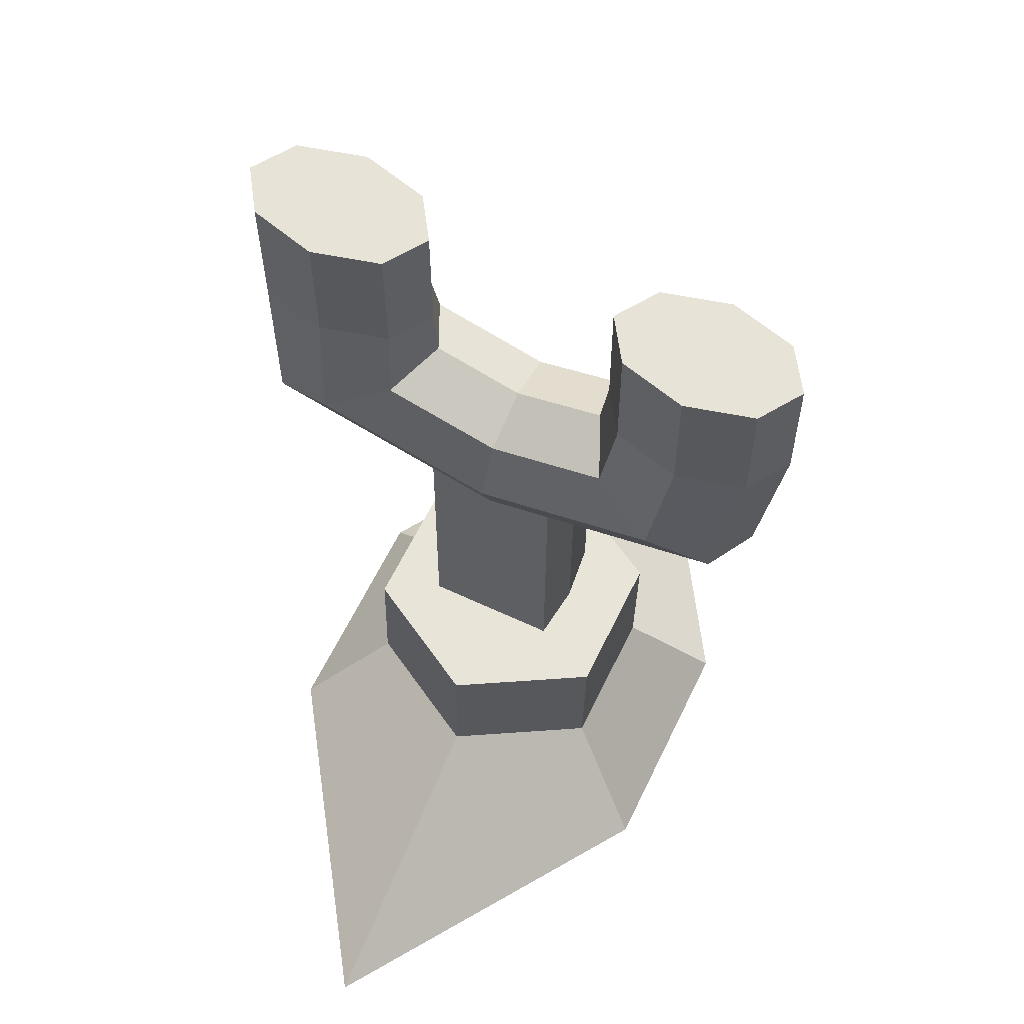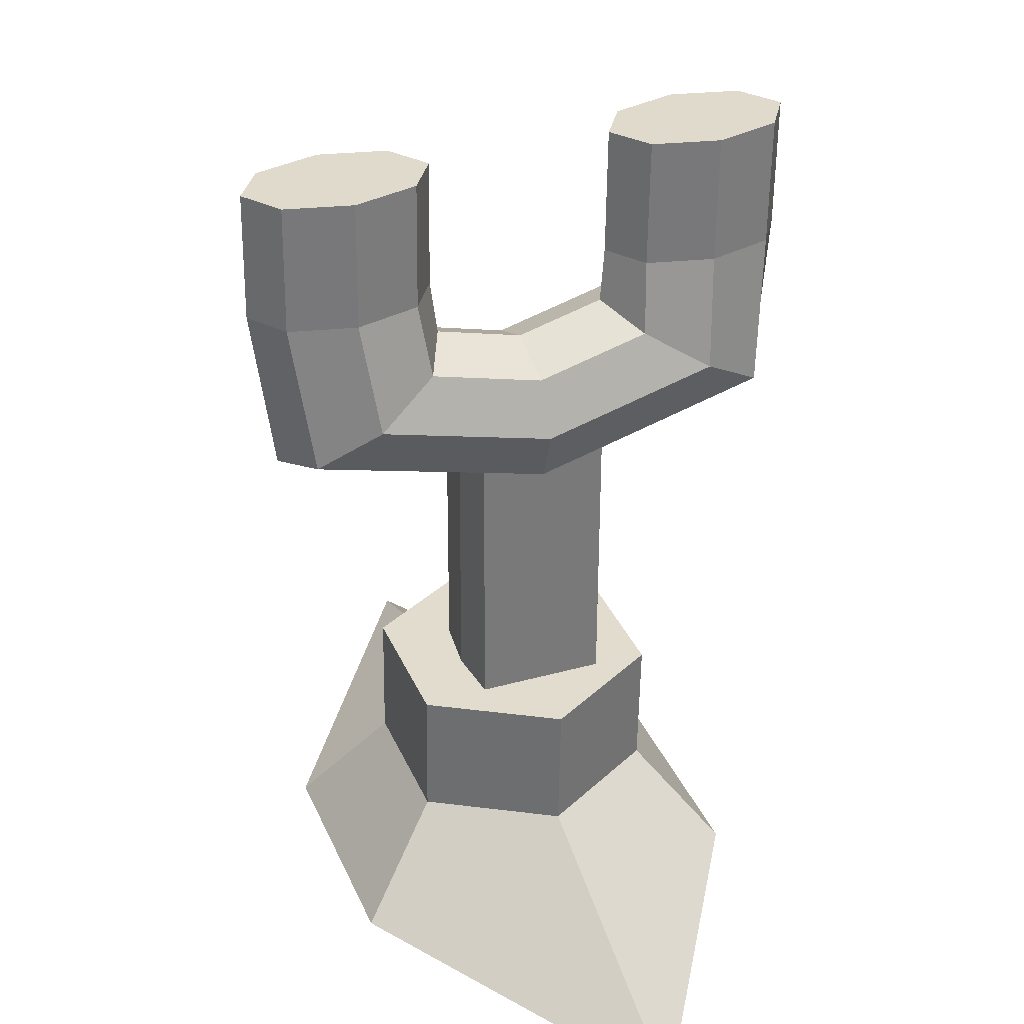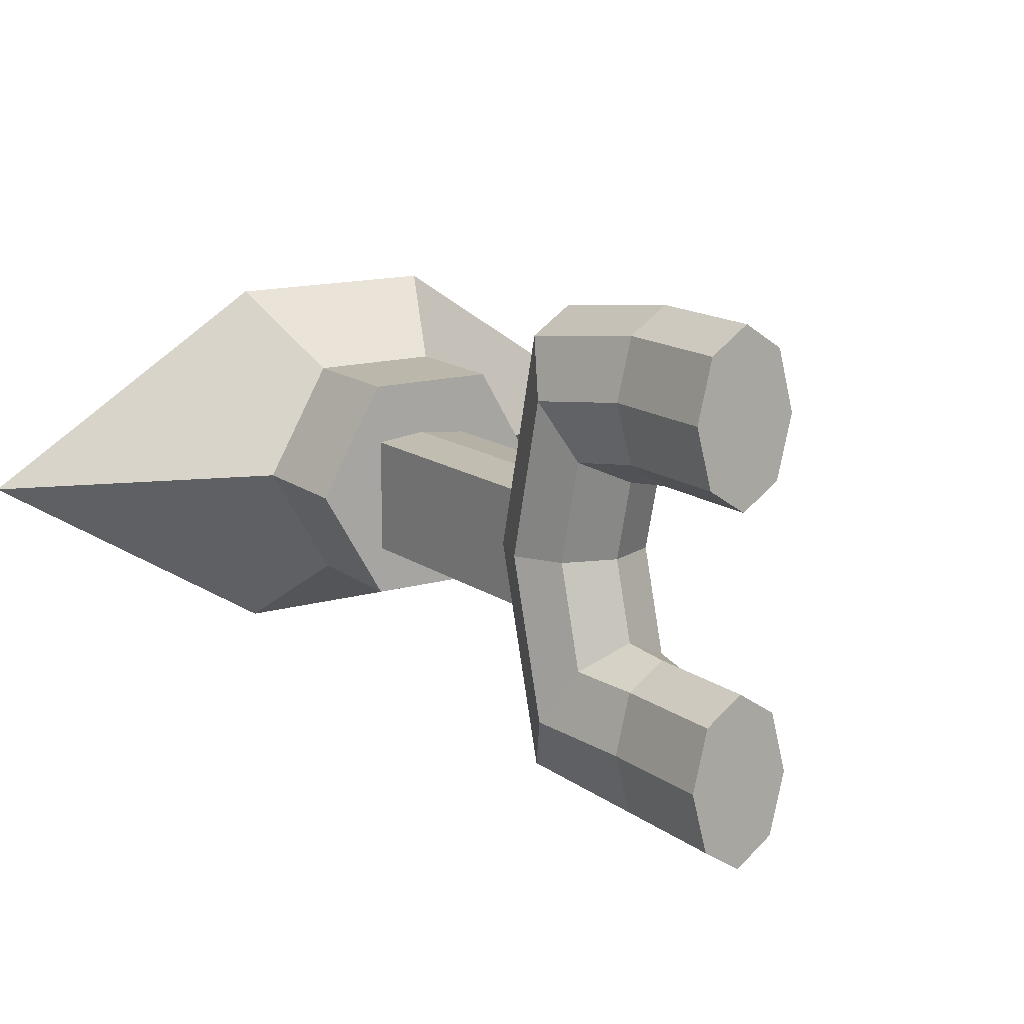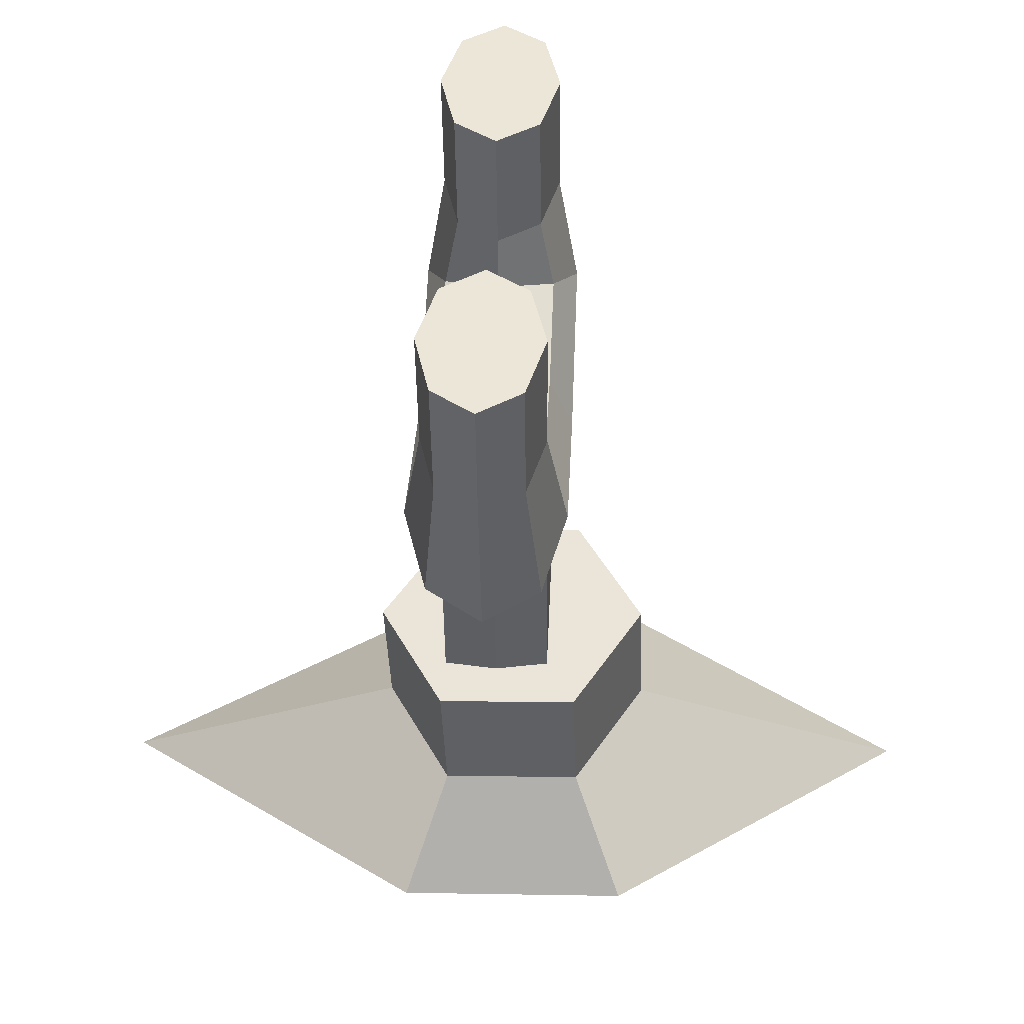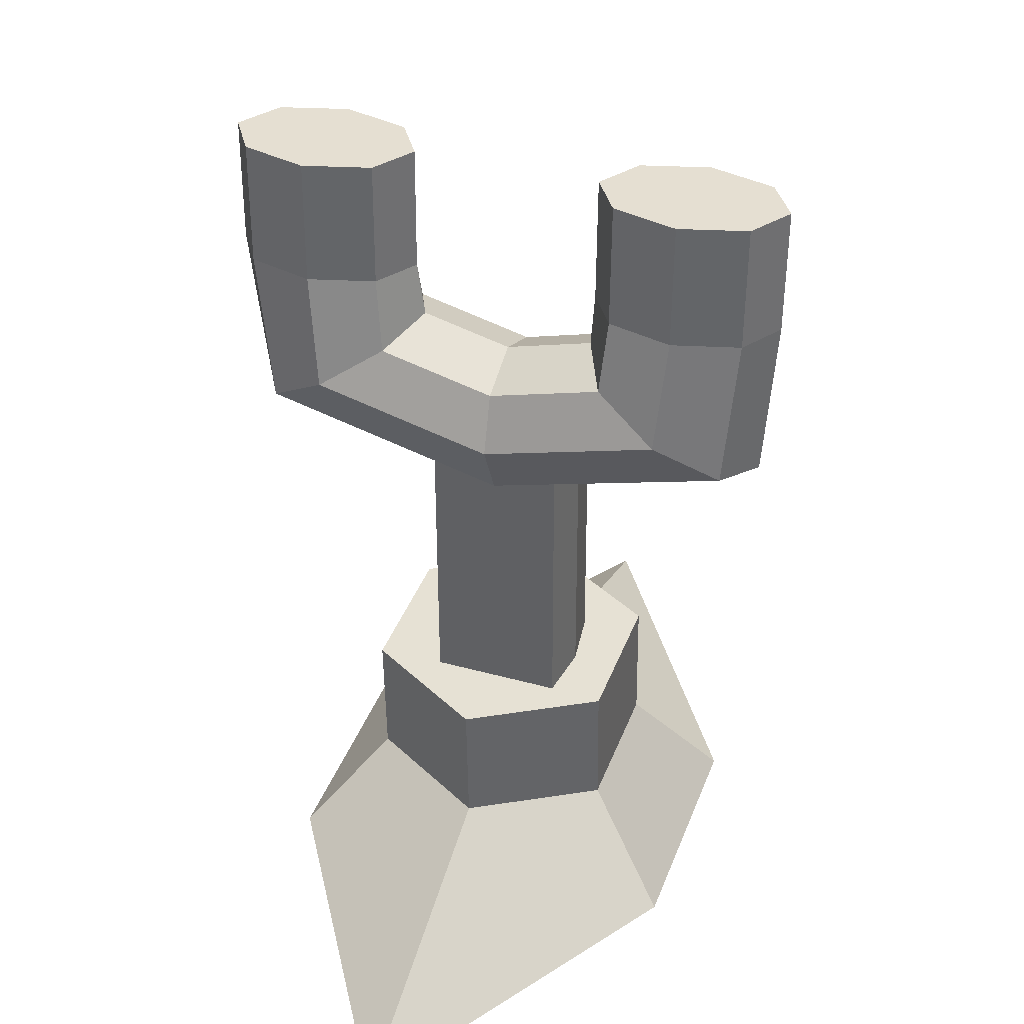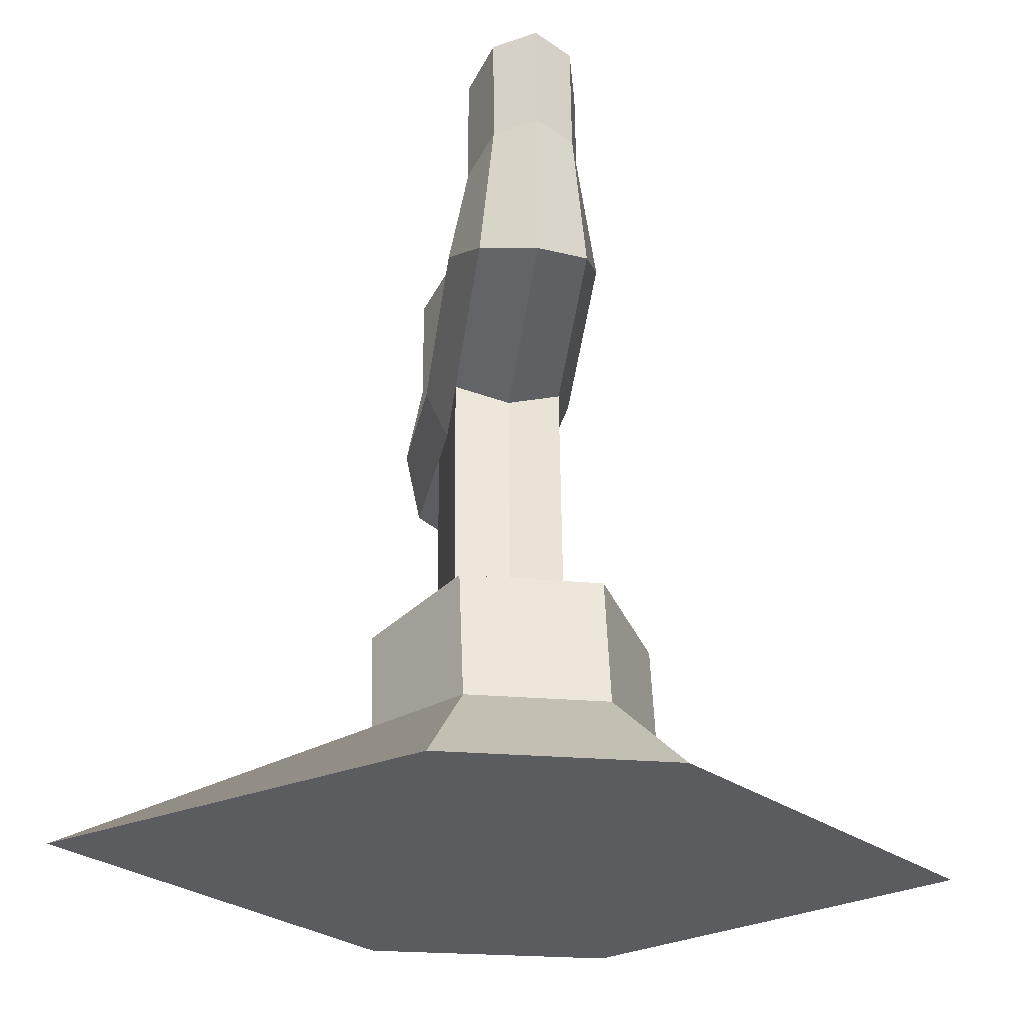
<metadata>
{"format":"obj","ext":"obj","renderer":"f3d","projection":"perspective","resolution":1024,"background":"white","views":[{"elev":62.5,"azim":-64.6,"up":"+Y"},{"elev":32.5,"azim":68.7,"up":"+Y"},{"elev":14.5,"azim":145.4,"up":"+Z"},{"elev":47.7,"azim":-177.5,"up":"+Y"},{"elev":37.4,"azim":109.6,"up":"+Y"},{"elev":-35.4,"azim":170.8,"up":"+Y"}]}
</metadata>
<code>
v -0.2431 1.858 -0.647
v -0.2465 1.472 -0.6196
v -0.248 1.305 -0.01751
v -0.2466 1.456 0.5948
v -0.2432 1.841 0.647
v -0.5333 1.863 -0.8365
v -0.6327 1.365 -0.8011
v -0.6346 1.149 -0.02263
v -0.6329 1.345 0.7691
v -0.5335 1.841 0.8365
v -0.6534 1.87 -1.294
v -0.7947 1.1 -1.239
v -0.7976 0.7648 -0.03501
v -0.7949 1.068 1.19
v -0.6537 1.836 1.294
v -0.5332 1.875 -1.752
v -0.6375 0.8314 -1.677
v -0.6415 0.3783 -0.04739
v -0.6379 0.7889 1.61
v -0.5336 1.829 1.752
v -0.2429 1.874 -1.941
v -0.2532 0.7174 -1.859
v -0.2537 0.6703 1.785
v -0.2434 1.824 1.941
v 0.04731 1.869 -1.752
v 0.133 0.8245 -1.677
v 0.1289 0.3714 -0.04739
v 0.1326 0.782 1.61
v 0.04691 1.824 1.752
v 0.1675 1.862 -1.294
v 0.2949 1.09 -1.239
v 0.2919 0.7551 -0.03501
v 0.2946 1.058 1.19
v 0.1672 1.829 1.294
v 0.0472 1.858 -0.8365
v 0.1377 1.358 -0.8011
v 0.1358 1.142 -0.02263
v 0.1375 1.338 0.7691
v 0.04701 1.836 0.8365
v -0.2351 2.747 -0.6549
v -0.5253 2.752 -0.8444
v -0.2353 2.73 0.6391
v -0.5255 2.731 0.8286
v -0.6455 2.759 -1.302
v -0.6458 2.726 1.286
v -0.5252 2.764 -1.759
v -0.5256 2.719 1.744
v -0.235 2.764 -1.949
v -0.2354 2.714 1.933
v 0.05526 2.759 -1.759
v 0.05486 2.713 1.744
v 0.1754 2.752 -1.302
v 0.1751 2.718 1.286
v 0.05516 2.747 -0.8444
v 0.05496 2.725 0.8286
v -0.2476 1.351 -0.1829
v 0.1363 1.201 -0.2365
v 0.2927 0.8471 -0.3658
v 0.13 0.4959 -0.4951
v -0.2565 0.3532 -0.5487
v -0.6404 0.5027 -0.4951
v -0.7968 0.8568 -0.3658
v -0.6341 1.208 -0.2365
v -0.2476 1.346 0.1482
v 0.1363 1.195 0.1916
v 0.2926 0.8372 0.2964
v 0.1299 0.4825 0.4012
v -0.2566 0.3384 0.4446
v -0.6405 0.4894 0.4012
v -0.7969 0.8469 0.2964
v -0.6342 1.202 0.1916
v -0.278 -2.055 0.4446
v -0.6619 -1.904 0.4012
v -0.6629 -2.015 -0.04739
v -0.2791 -2.178 -0.05252
v 0.1085 -1.911 0.4012
v 0.1075 -2.022 -0.04739
v -0.2779 -2.04 -0.5487
v 0.1086 -1.898 -0.4951
v -0.6618 -1.891 -0.4951
v 0.09552 -2.362 -0.866
v -0.9037 -2.324 -0.866
v -1.403 -2.305 -0
v -0.9037 -2.324 0.866
v 0.09552 -2.362 0.866
v 0.5952 -2.381 0
v 0.1317 -1.42 -0.866
v -0.8676 -1.382 -0.866
v -1.367 -1.363 -0
v -0.8676 -1.382 0.866
v 0.1317 -1.42 0.866
v 0.6313 -1.44 0
v 2.699 -3.232 0
v 0.3995 -3.143 -1.444
v 0.3995 -3.143 1.444
v -1.267 -3.079 1.444
v -3.439 -2.996 -0
v -1.267 -3.079 -1.444
f 2 1 6 7
f 63 56 2 7
f 71 64 3 8
f 5 4 9 10
f 7 6 11 12
f 62 63 7 12
f 70 71 8 13
f 10 9 14 15
f 12 11 16 17
f 61 62 12 17
f 69 70 13 18
f 15 14 19 20
f 17 16 21 22
f 60 61 17 22
f 72 73 74 75
f 20 19 23 24
f 22 21 25 26
f 59 60 22 26
f 76 72 75 77
f 24 23 28 29
f 26 25 30 31
f 58 59 26 31
f 66 67 27 32
f 29 28 33 34
f 31 30 35 36
f 57 58 31 36
f 65 66 32 37
f 34 33 38 39
f 36 35 1 2
f 56 57 36 2
f 64 65 37 3
f 39 38 4 5
f 6 1 40 41
f 5 10 43 42
f 11 6 41 44
f 10 15 45 43
f 16 11 44 46
f 15 20 47 45
f 21 16 46 48
f 20 24 49 47
f 25 21 48 50
f 24 29 51 49
f 30 25 50 52
f 29 34 53 51
f 35 30 52 54
f 34 39 55 53
f 1 35 54 40
f 39 5 42 55
f 41 40 54 52 50 48 46 44
f 43 45 47 49 51 53 55 42
f 37 57 56 3
f 32 58 57 37
f 27 59 58 32
f 75 78 79 77
f 74 80 78 75
f 13 62 61 18
f 8 63 62 13
f 3 56 63 8
f 38 65 64 4
f 33 66 65 38
f 28 67 66 33
f 23 68 67 28
f 19 69 68 23
f 14 70 69 19
f 9 71 70 14
f 4 64 71 9
f 68 69 73 72
f 69 18 74 73
f 67 68 72 76
f 27 67 76 77
f 60 59 79 78
f 59 27 77 79
f 18 61 80 74
f 61 60 78 80
f 81 82 88 87
f 82 83 89 88
f 83 84 90 89
f 84 85 91 90
f 85 86 92 91
f 86 81 87 92
f 94 93 95 96 97 98
f 87 88 89 90 91 92
f 81 86 93 94
f 86 85 95 93
f 85 84 96 95
f 84 83 97 96
f 83 82 98 97
f 82 81 94 98

</code>
